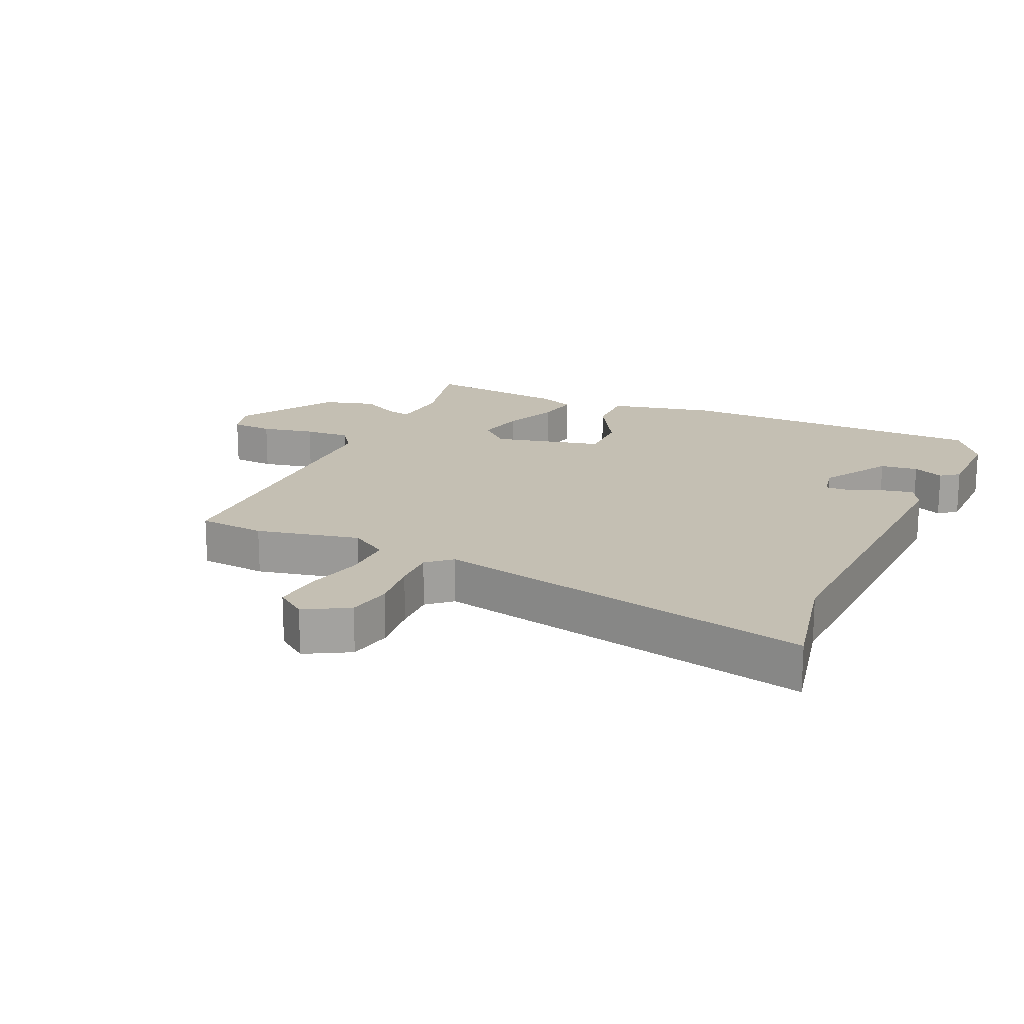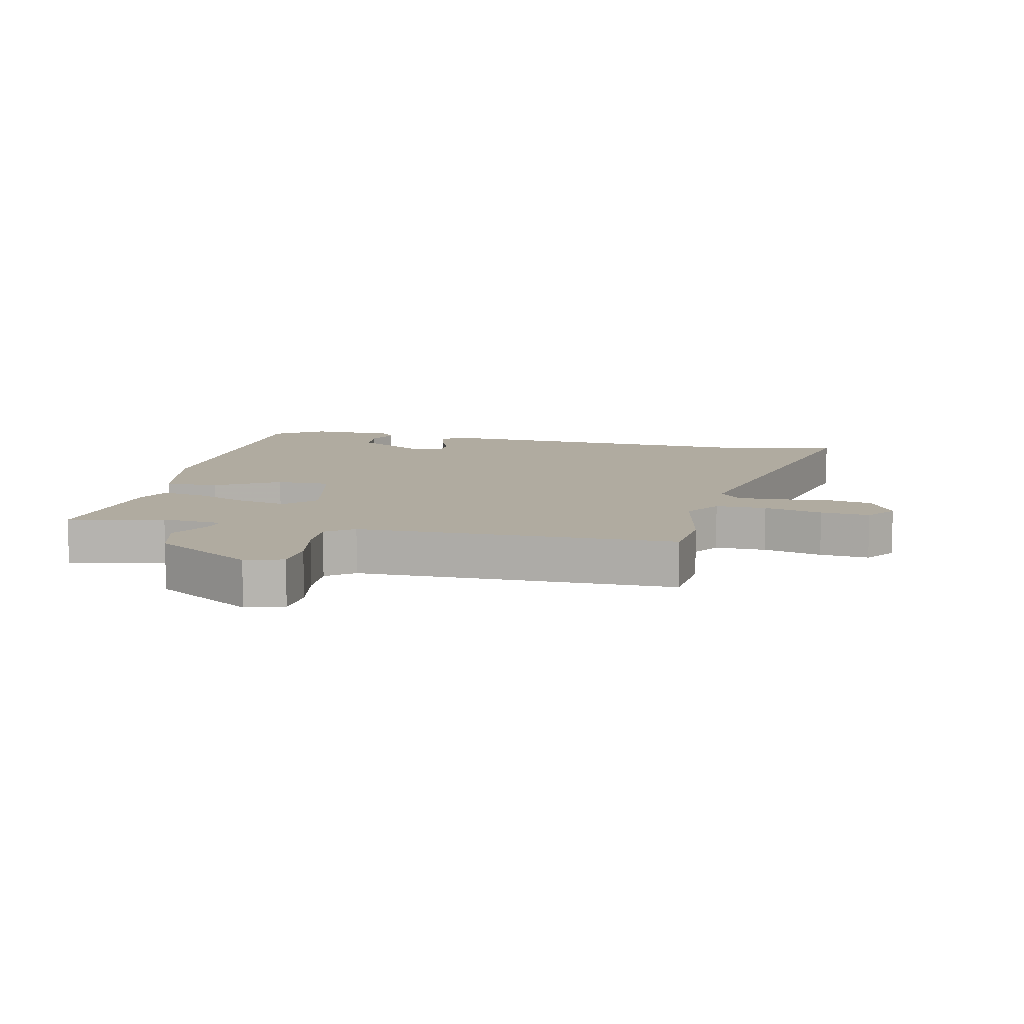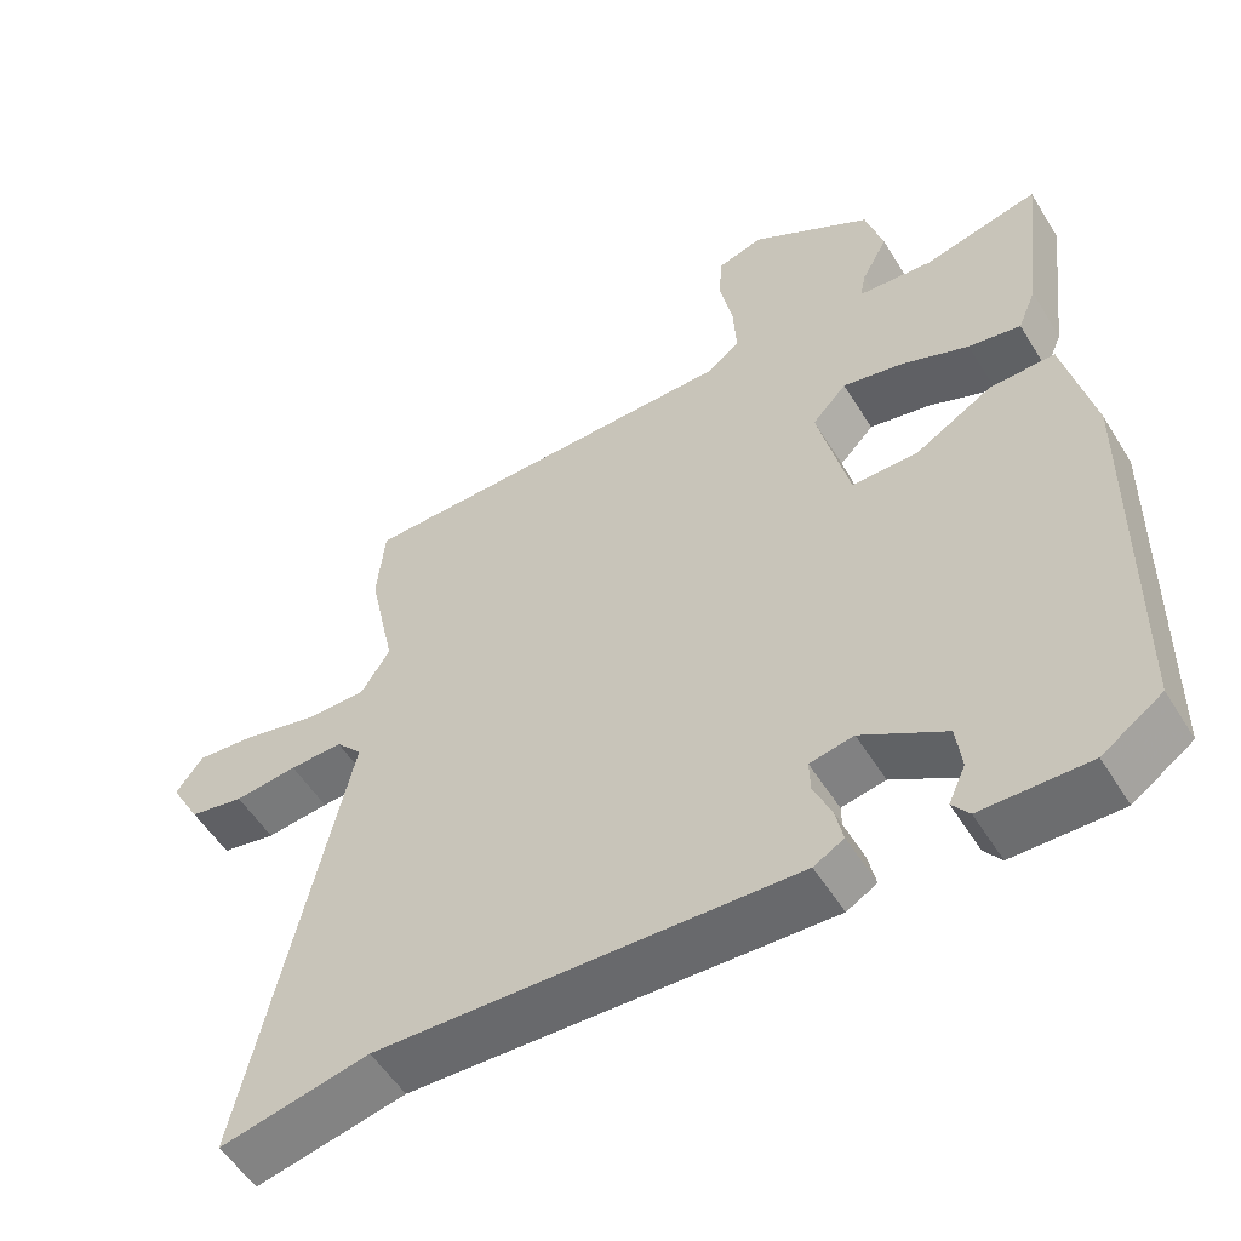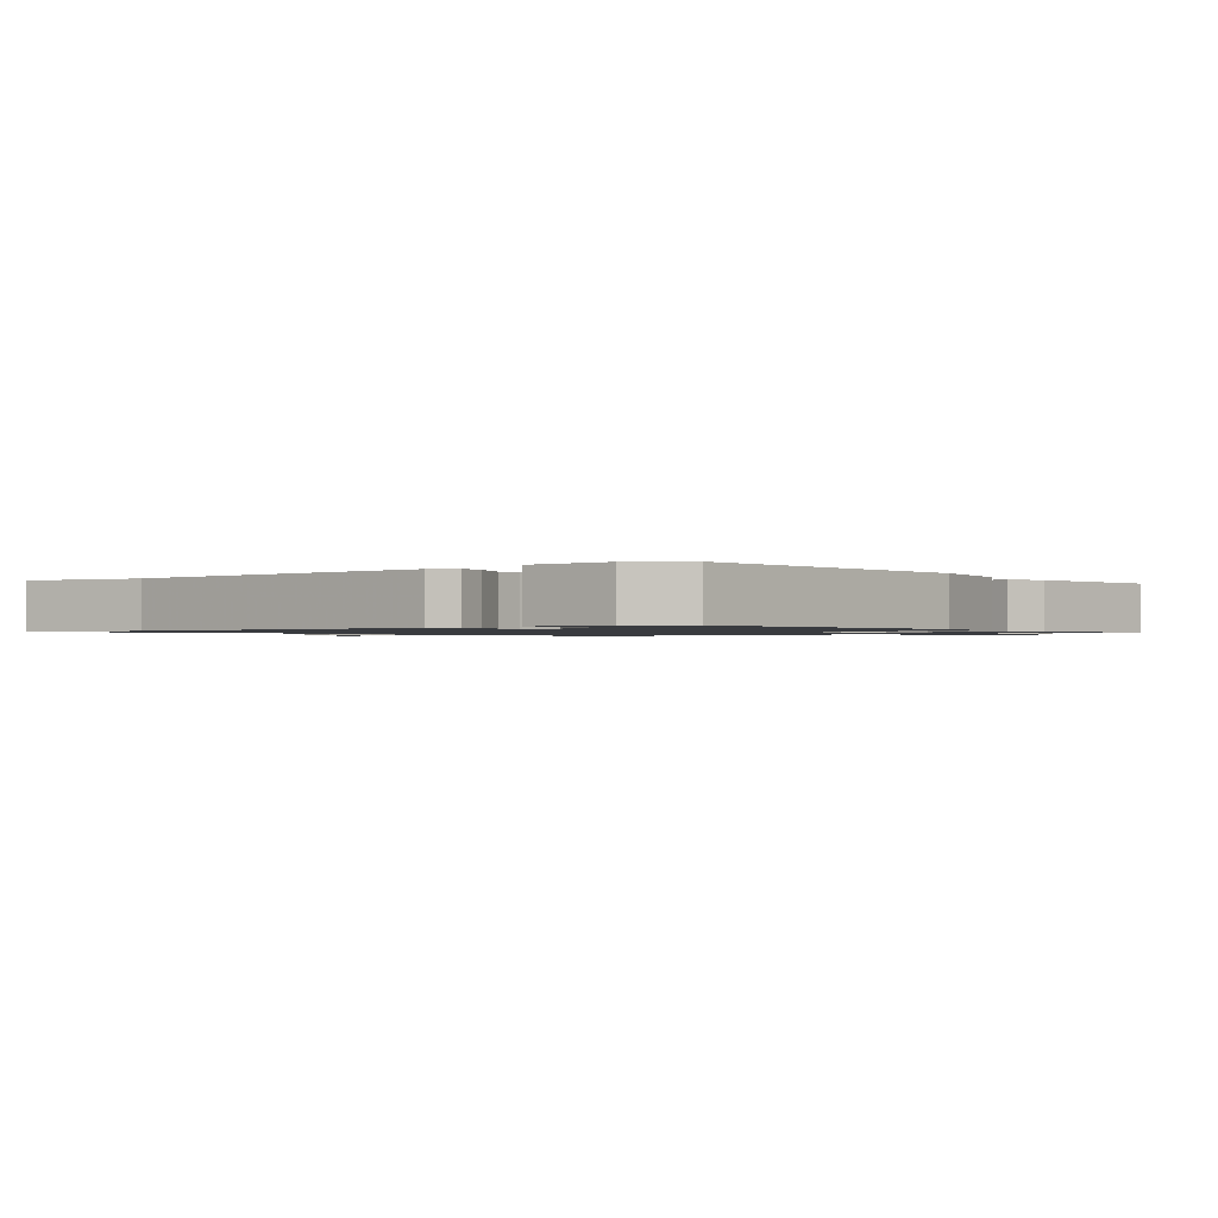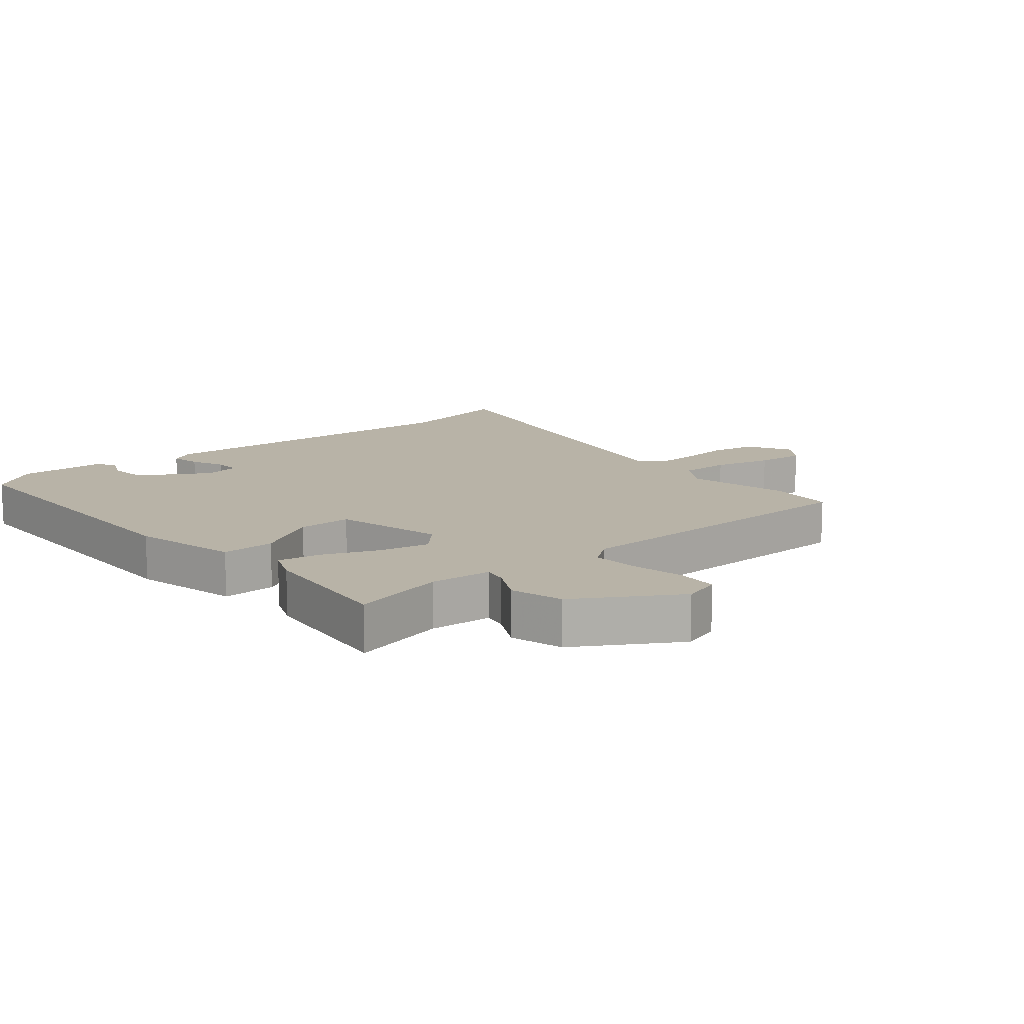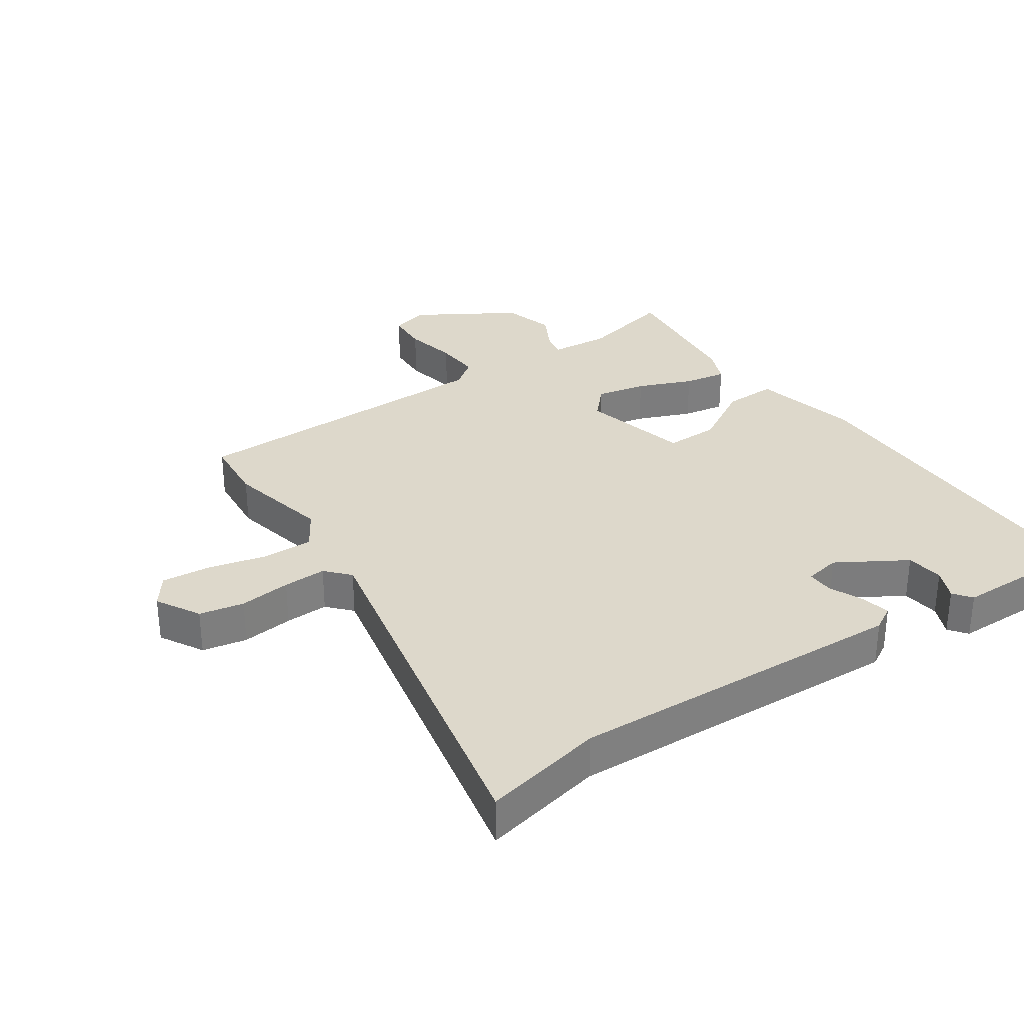
<metadata>
{"format":"obj","ext":"obj","renderer":"f3d","projection":"perspective","resolution":1024,"background":"white","views":[{"elev":17.9,"azim":114.3,"up":"+Y"},{"elev":9.8,"azim":12.9,"up":"+Y"},{"elev":-54.4,"azim":-148.7,"up":"+Z"},{"elev":-1.1,"azim":-140.8,"up":"+Y"},{"elev":12.8,"azim":-40.2,"up":"+Y"},{"elev":31.5,"azim":145.5,"up":"+Y"}]}
</metadata>
<code>
v -0.483 0.07 0.566
v -0.333 0.07 0.53
v -0.235 0.07 0.538
v -0.243 0.07 0.576
v -0.277 0.07 0.639
v -0.254 0.07 0.722
v -0.096 0.07 0.819
v -0.036 0.07 0.801
v -0.032 0.07 0.734
v -0.049 0.07 0.649
v -0.053 0.07 0.576
v -0.009 0.07 0.543
v 0.497 0.07 0.537
v 0.507 0.07 0.43
v 0.472 0.07 0.265
v 0.51 0.07 0.205
v 0.591 0.07 0.206
v 0.684 0.07 0.229
v 0.762 0.07 0.236
v 0.797 0.07 0.188
v 0.758 0.07 0.118
v 0.687 0.07 0.104
v 0.605 0.07 0.113
v 0.536 0.07 0.115
v 0.502 0.07 0.077
v 0.633 0.07 -0.528
v 0.44 0.07 -0.487
v -0.101 0.07 -0.511
v -0.14 0.07 -0.489
v -0.13 0.07 -0.442
v -0.107 0.07 -0.388
v -0.106 0.07 -0.346
v -0.163 0.07 -0.335
v -0.272 0.07 -0.401
v -0.279 0.07 -0.461
v -0.257 0.07 -0.51
v -0.279 0.07 -0.539
v -0.418 0.07 -0.541
v -0.496 0.07 -0.487
v -0.503 0.07 0.015
v -0.465 0.07 0.185
v -0.38 0.07 0.183
v -0.279 0.07 0.124
v -0.193 0.07 0.123
v -0.152 0.07 0.297
v -0.197 0.07 0.345
v -0.277 0.07 0.328
v -0.364 0.07 0.292
v -0.432 0.07 0.28
v -0.456 0.07 0.337
v -0.483 0 0.566
v -0.333 0 0.53
v -0.235 0 0.538
v -0.243 0 0.576
v -0.277 0 0.639
v -0.254 0 0.722
v -0.096 0 0.819
v -0.036 0 0.801
v -0.032 0 0.734
v -0.049 0 0.649
v -0.053 0 0.576
v -0.009 0 0.543
v 0.497 0 0.537
v 0.507 0 0.43
v 0.472 0 0.265
v 0.51 0 0.205
v 0.591 0 0.206
v 0.684 0 0.229
v 0.762 0 0.236
v 0.797 0 0.188
v 0.758 0 0.118
v 0.687 0 0.104
v 0.605 0 0.113
v 0.536 0 0.115
v 0.502 0 0.077
v 0.633 0 -0.528
v 0.44 0 -0.487
v -0.101 0 -0.511
v -0.14 0 -0.489
v -0.13 0 -0.442
v -0.107 0 -0.388
v -0.106 0 -0.346
v -0.163 0 -0.335
v -0.272 0 -0.401
v -0.279 0 -0.461
v -0.257 0 -0.51
v -0.279 0 -0.539
v -0.418 0 -0.541
v -0.496 0 -0.487
v -0.503 0 0.015
v -0.465 0 0.185
v -0.38 0 0.183
v -0.279 0 0.124
v -0.193 0 0.123
v -0.152 0 0.297
v -0.197 0 0.345
v -0.277 0 0.328
v -0.364 0 0.292
v -0.432 0 0.28
v -0.456 0 0.337
f 47 48 49 50
f 46 47 50 1
f 40 41 42 43
f 40 43 44
f 39 40 44
f 38 39 44
f 35 36 37 38
f 34 35 38
f 34 38 44
f 33 34 44 45
f 28 29 30 31
f 27 28 31 32
f 25 26 27 32
f 24 25 32 33
f 20 21 22 23
f 20 23 24
f 17 18 19 20
f 16 17 20 24
f 15 16 24 33
f 12 13 14 15
f 7 8 9 10
f 7 10 11
f 4 5 6 7
f 3 4 7 11
f 46 1 2
f 45 46 2 3
f 12 15 33 45
f 3 11 12 45
f 100 99 98 97
f 51 100 97 96
f 93 92 91 90
f 94 93 90
f 94 90 89
f 94 89 88
f 88 87 86 85
f 88 85 84
f 94 88 84
f 95 94 84 83
f 81 80 79 78
f 82 81 78 77
f 82 77 76 75
f 83 82 75 74
f 73 72 71 70
f 74 73 70
f 70 69 68 67
f 74 70 67 66
f 83 74 66 65
f 65 64 63 62
f 60 59 58 57
f 61 60 57
f 57 56 55 54
f 61 57 54 53
f 52 51 96
f 53 52 96 95
f 95 83 65 62
f 95 62 61 53
f 1 51 52 2
f 2 52 53 3
f 3 53 54 4
f 4 54 55 5
f 5 55 56 6
f 6 56 57 7
f 7 57 58 8
f 8 58 59 9
f 9 59 60 10
f 10 60 61 11
f 11 61 62 12
f 12 62 63 13
f 13 63 64 14
f 14 64 65 15
f 15 65 66 16
f 16 66 67 17
f 17 67 68 18
f 18 68 69 19
f 19 69 70 20
f 20 70 71 21
f 21 71 72 22
f 22 72 73 23
f 23 73 74 24
f 24 74 75 25
f 25 75 76 26
f 26 76 77 27
f 27 77 78 28
f 28 78 79 29
f 29 79 80 30
f 30 80 81 31
f 31 81 82 32
f 32 82 83 33
f 33 83 84 34
f 34 84 85 35
f 35 85 86 36
f 36 86 87 37
f 37 87 88 38
f 38 88 89 39
f 39 89 90 40
f 40 90 91 41
f 41 91 92 42
f 42 92 93 43
f 43 93 94 44
f 44 94 95 45
f 45 95 96 46
f 46 96 97 47
f 47 97 98 48
f 48 98 99 49
f 49 99 100 50
f 50 100 51 1

</code>
